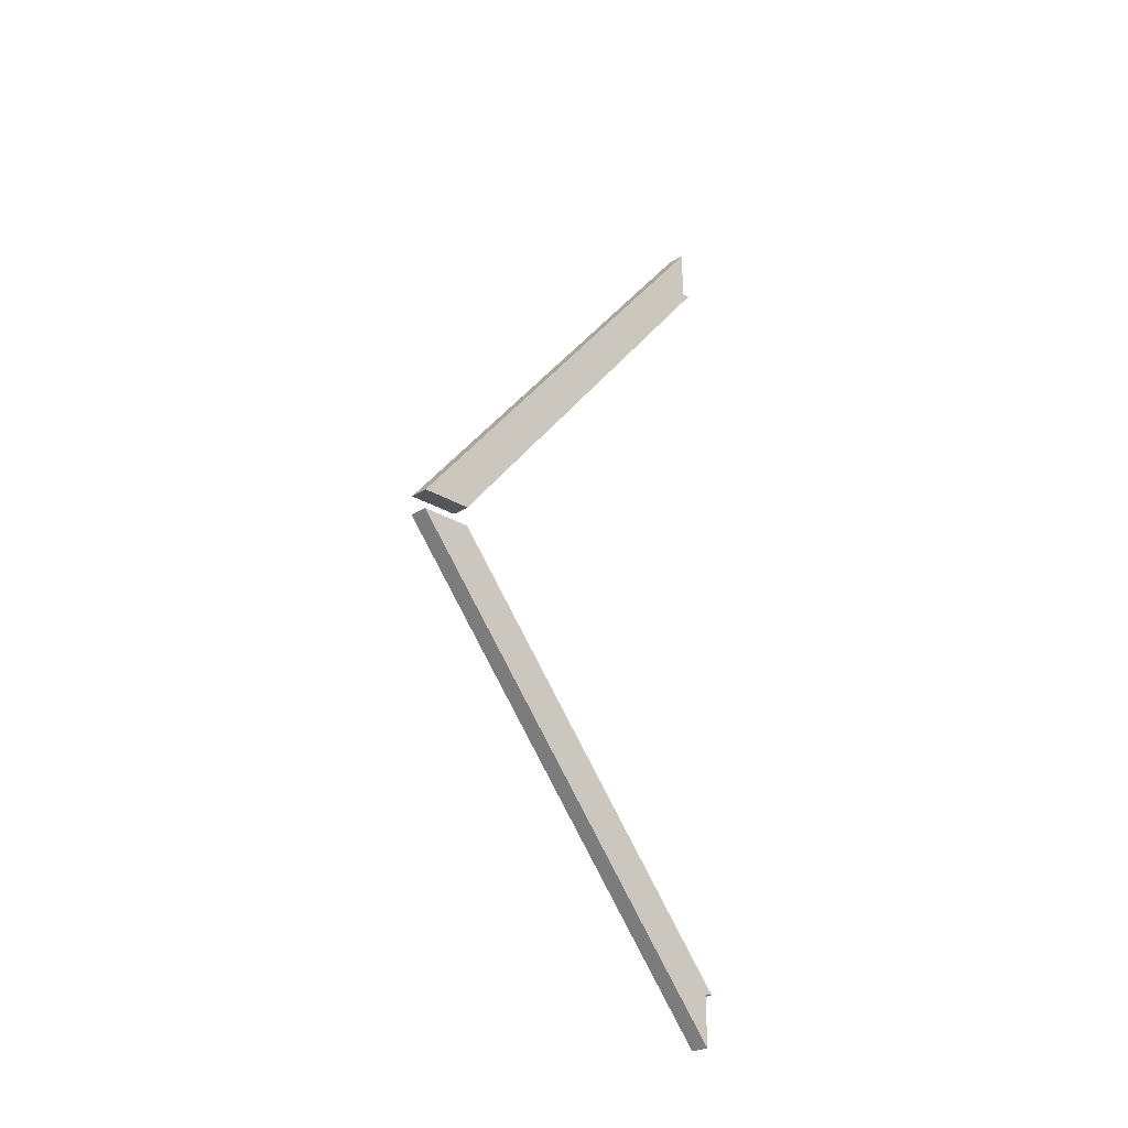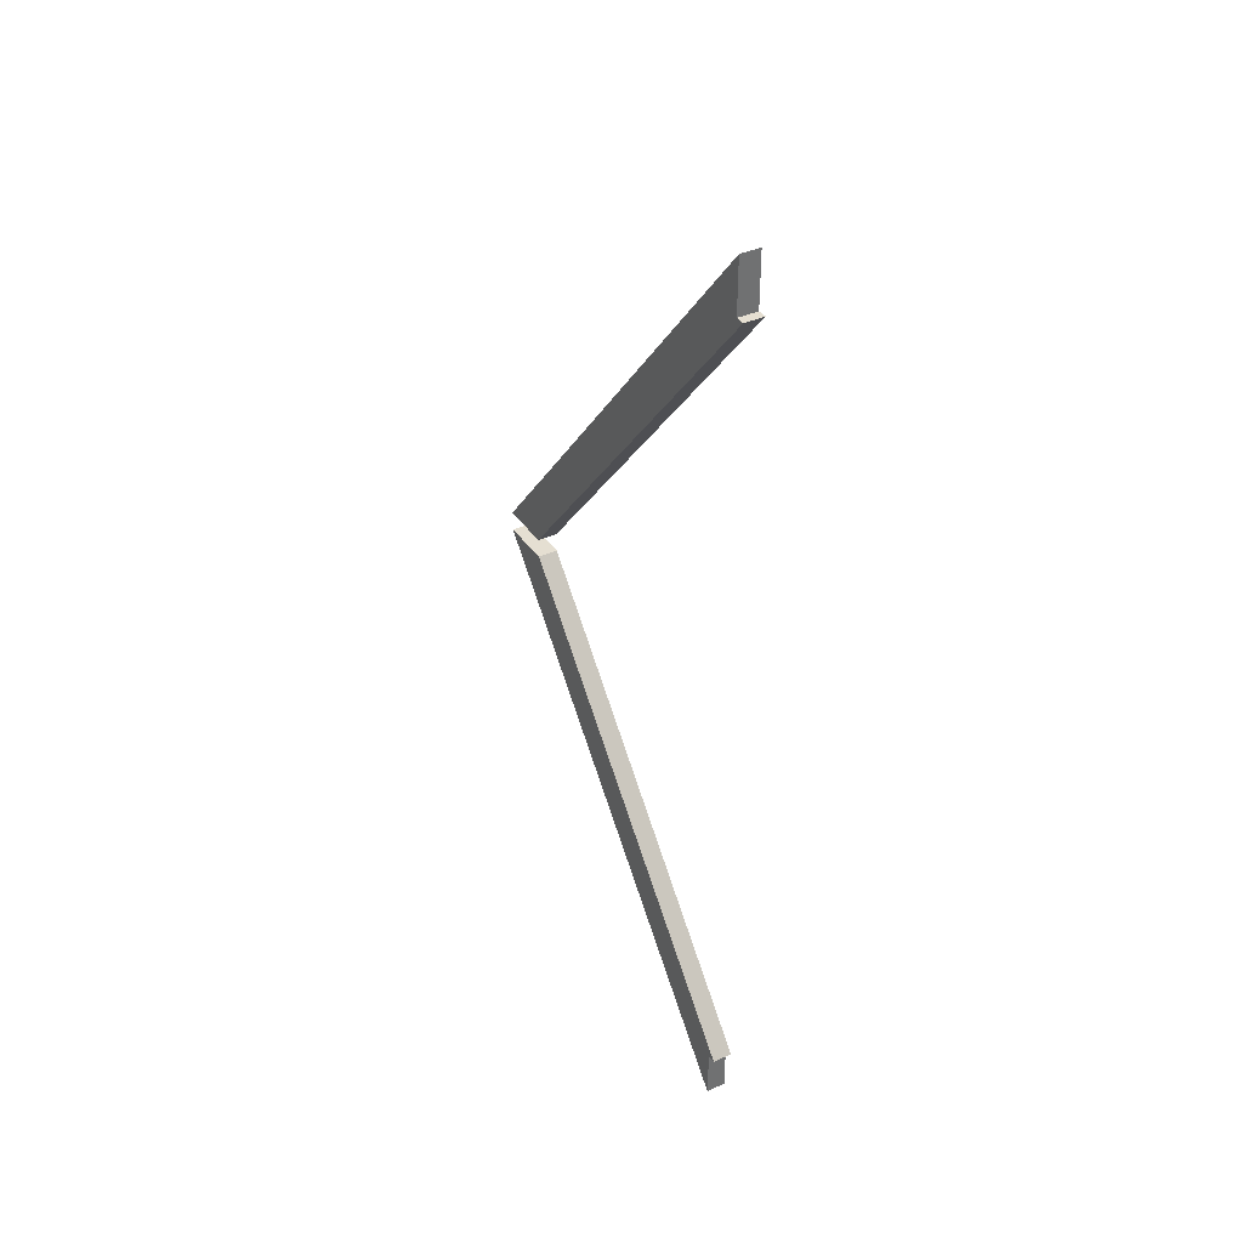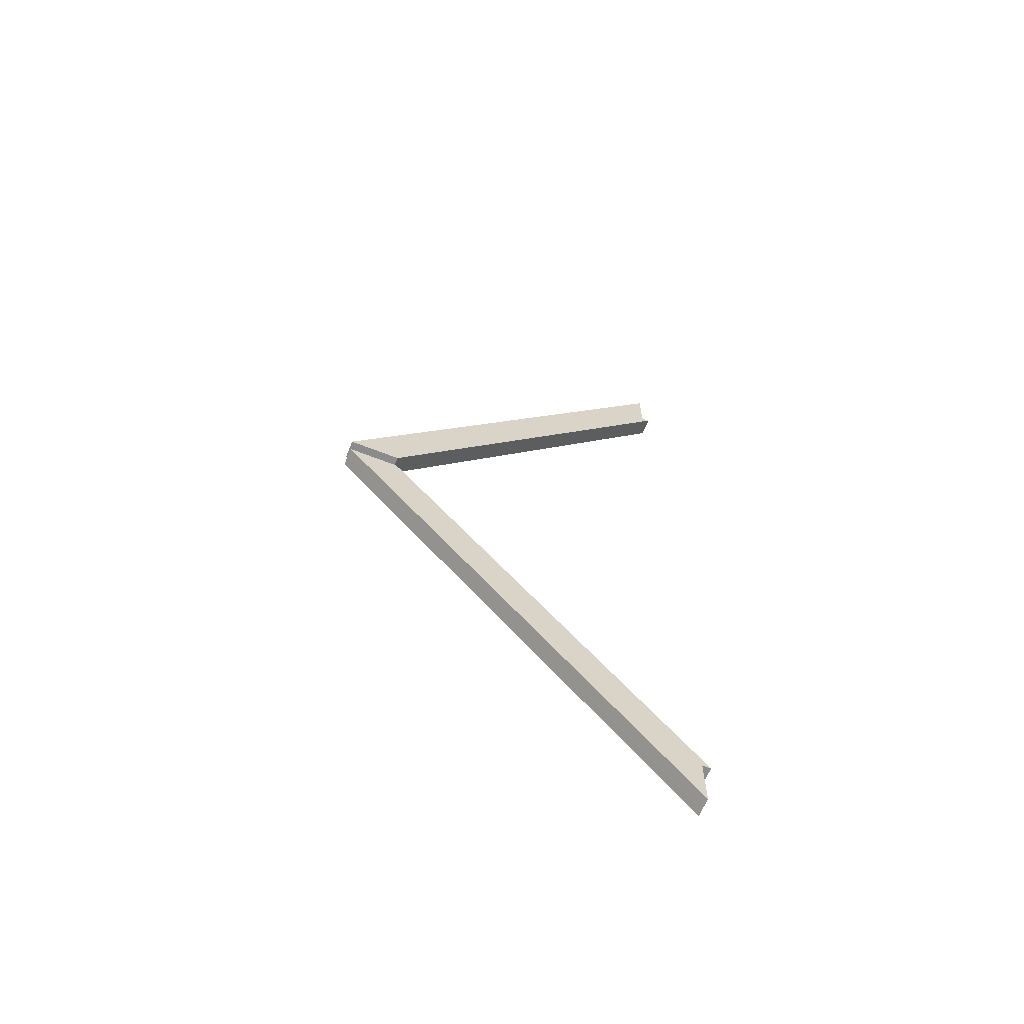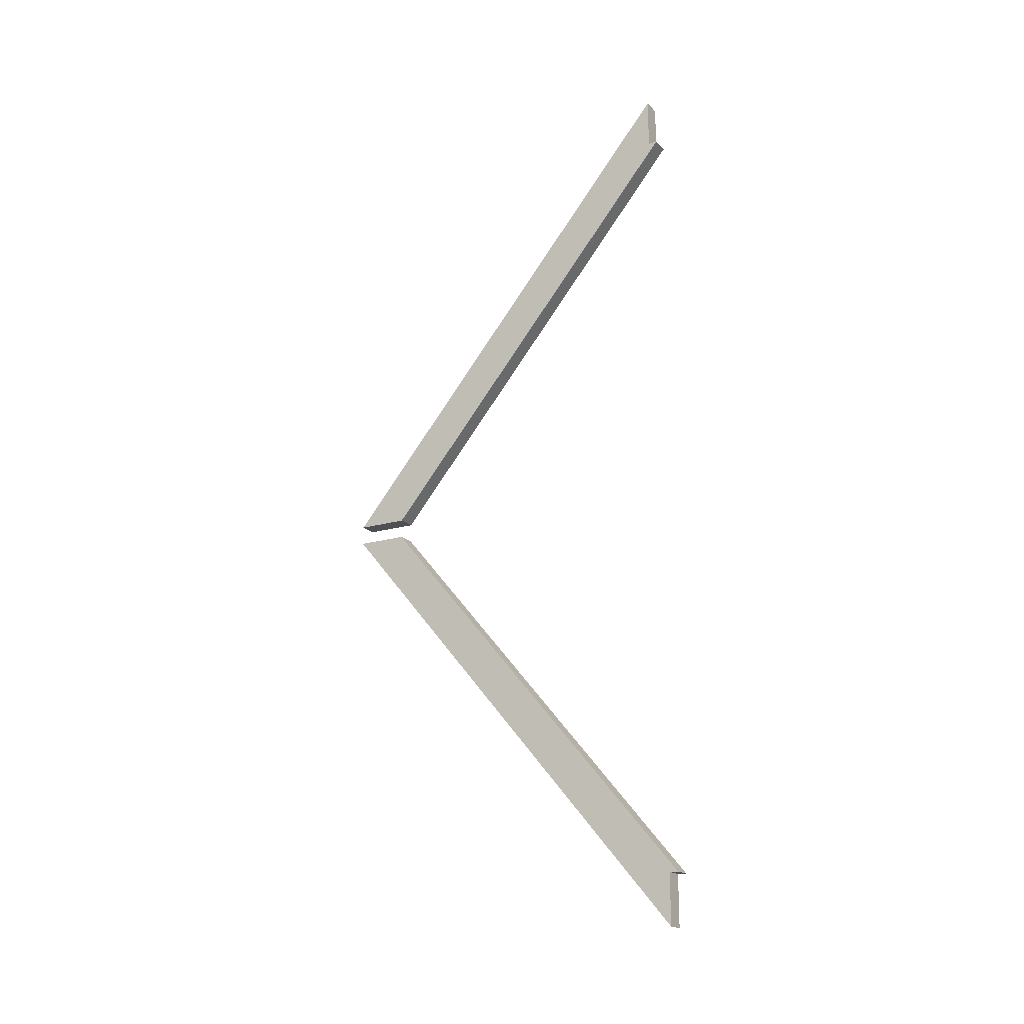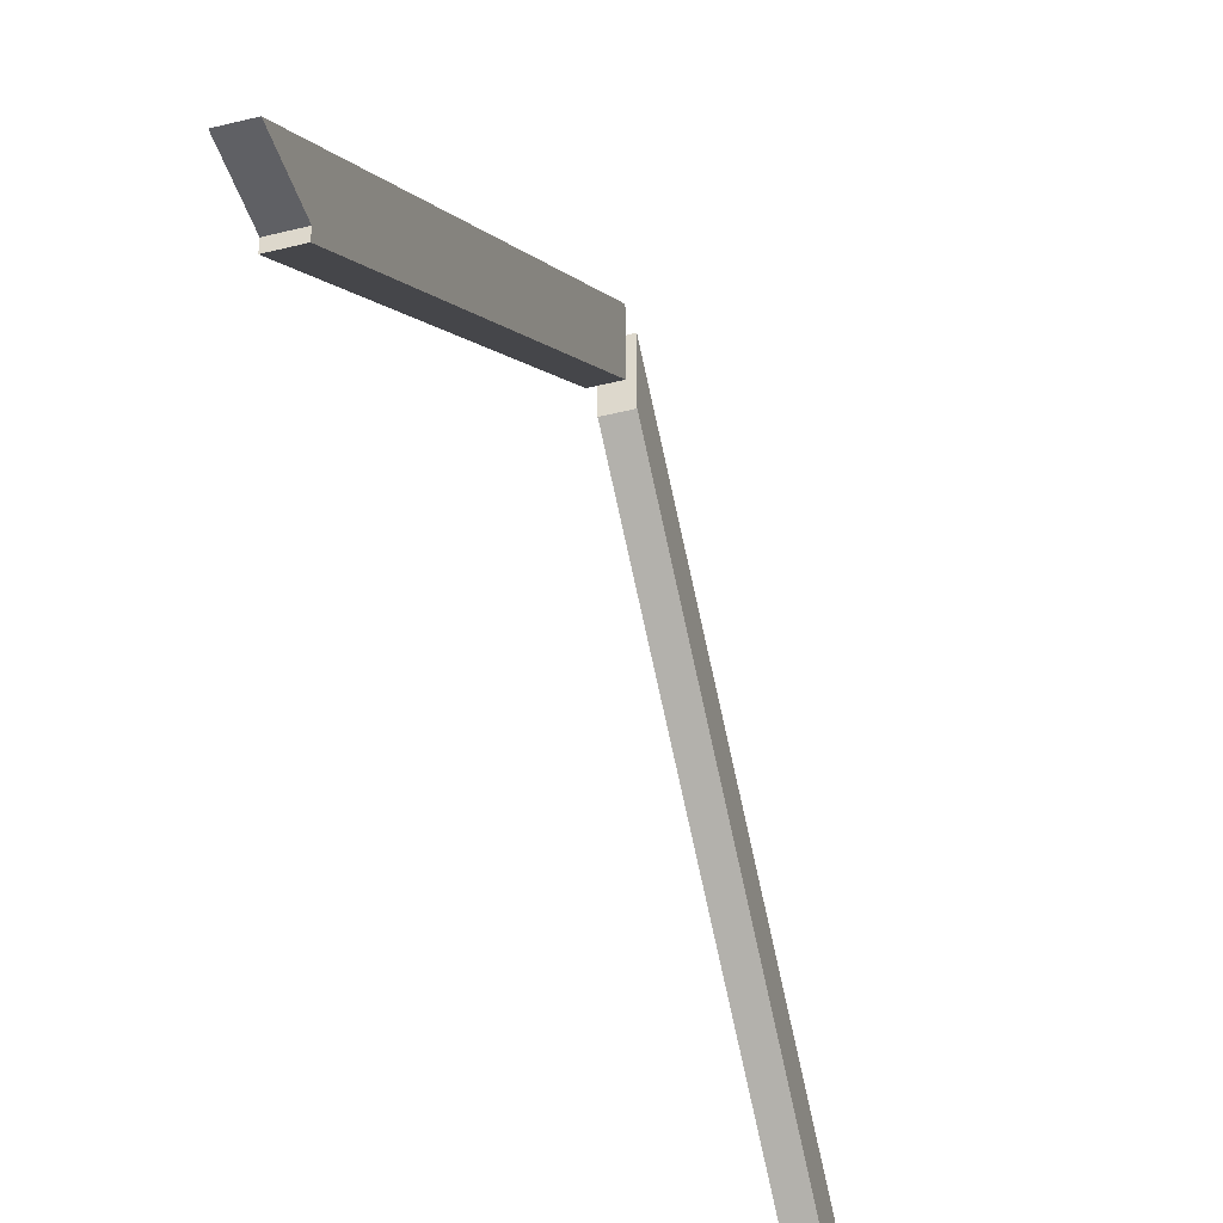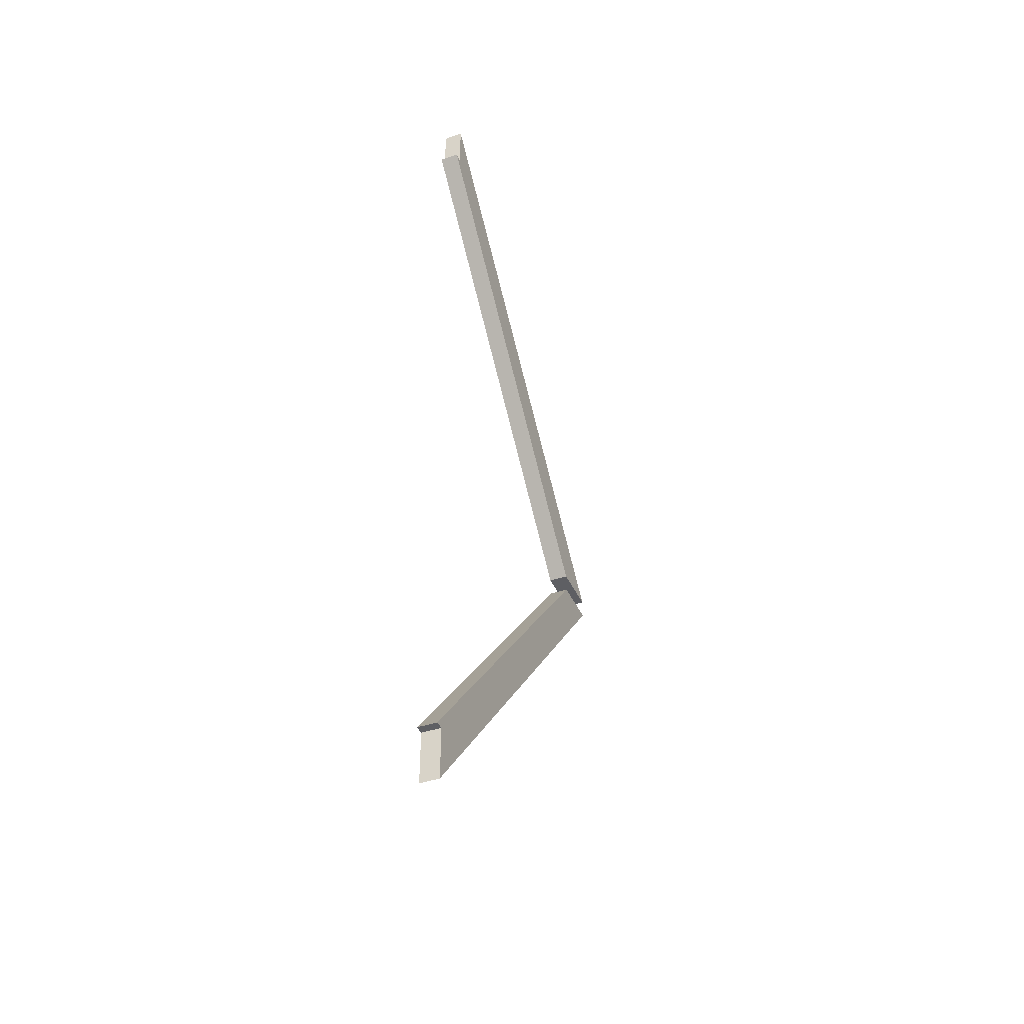
<metadata>
{"format":"obj","ext":"obj","renderer":"f3d","projection":"perspective","resolution":1024,"background":"white","views":[{"elev":-25.7,"azim":-134.5,"up":"+Z"},{"elev":37.4,"azim":-30.5,"up":"+Z"},{"elev":-63.9,"azim":-111.9,"up":"+Z"},{"elev":-18.5,"azim":-60.4,"up":"+Z"},{"elev":-43.6,"azim":-163.4,"up":"+Y"},{"elev":-41.4,"azim":22.8,"up":"+Z"}]}
</metadata>
<code>
o tile_rafter_3500
v 0.075 0.2 1.75
v 0 0.2 1.75
v 0.075 1.637 0.0375
v 0.075 1.435 0.0375
v 0 1.435 0.0375
v 0 1.637 0.0375
v 0 0.1655 1.55
v 0.075 0.1655 1.55
v 0.075 1.469 0.0375
v 0 1.469 0.0375
v 0 0.2 1.55
v 0.075 0.2 1.55
v 0 0.2 -1.75
v 0.075 0.2 -1.75
v 0 1.637 -0.0375
v 0 1.435 -0.0375
v 0.075 1.435 -0.0375
v 0.075 1.637 -0.0375
v 0.075 0.1655 -1.55
v 0 0.1655 -1.55
v 0 1.469 -0.0375
v 0.075 1.469 -0.0375
v 0.075 0.2 -1.55
v 0 0.2 -1.55
f 9 10 6 3
f 12 11 7 8
f 3 6 2 1
f 9 3 1 12
f 10 5 7 11
f 8 7 5 4
f 6 10 11 2
f 4 9 12 8
f 1 2 11 12
f 4 5 10 9
f 21 22 18 15
f 24 23 19 20
f 15 18 14 13
f 21 15 13 24
f 22 17 19 23
f 20 19 17 16
f 18 22 23 14
f 16 21 24 20
f 13 14 23 24
f 16 17 22 21

</code>
